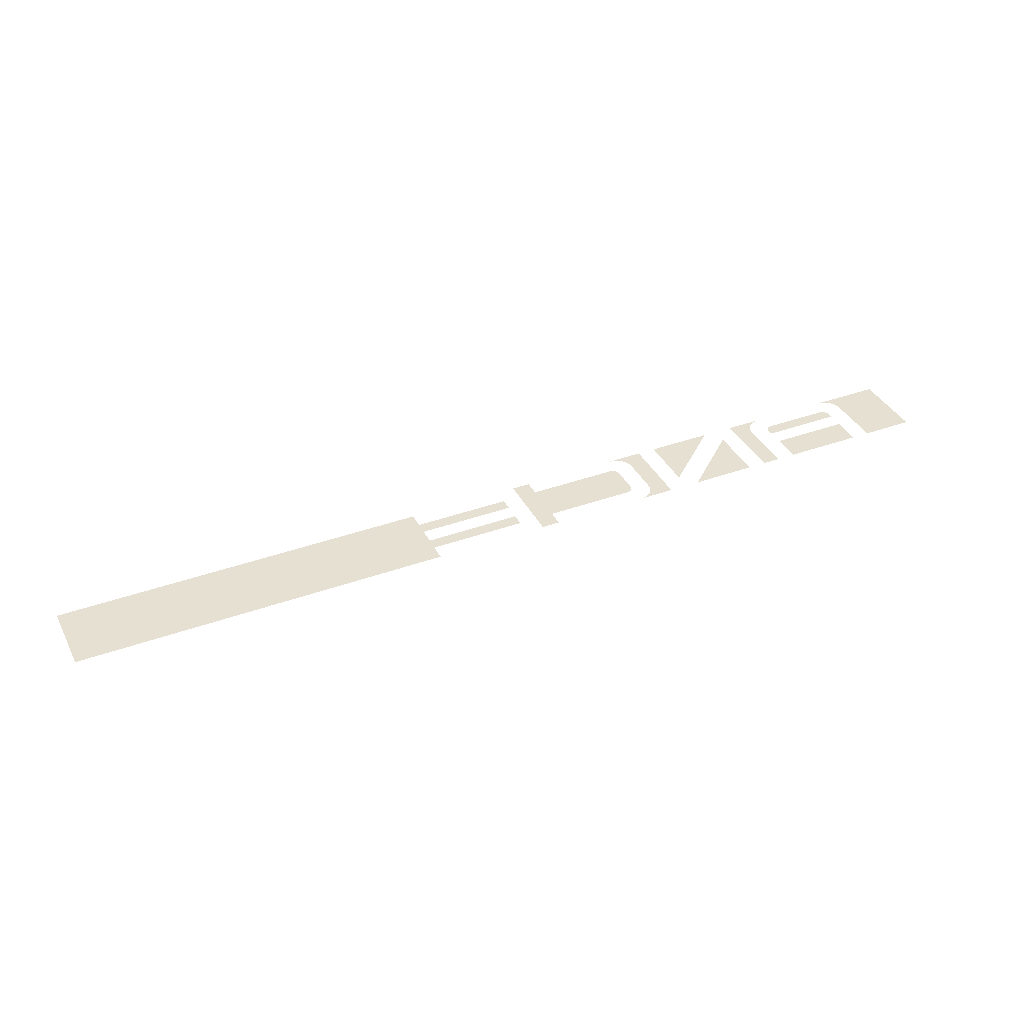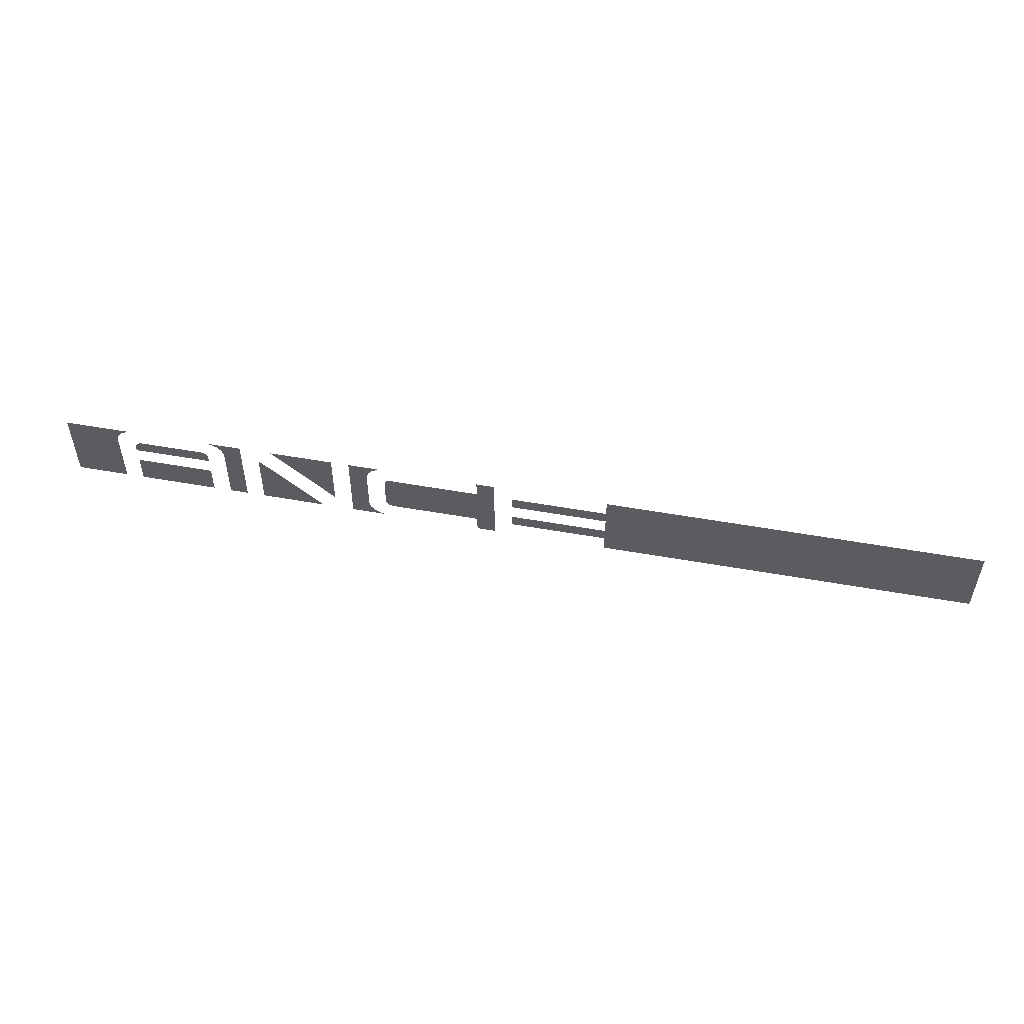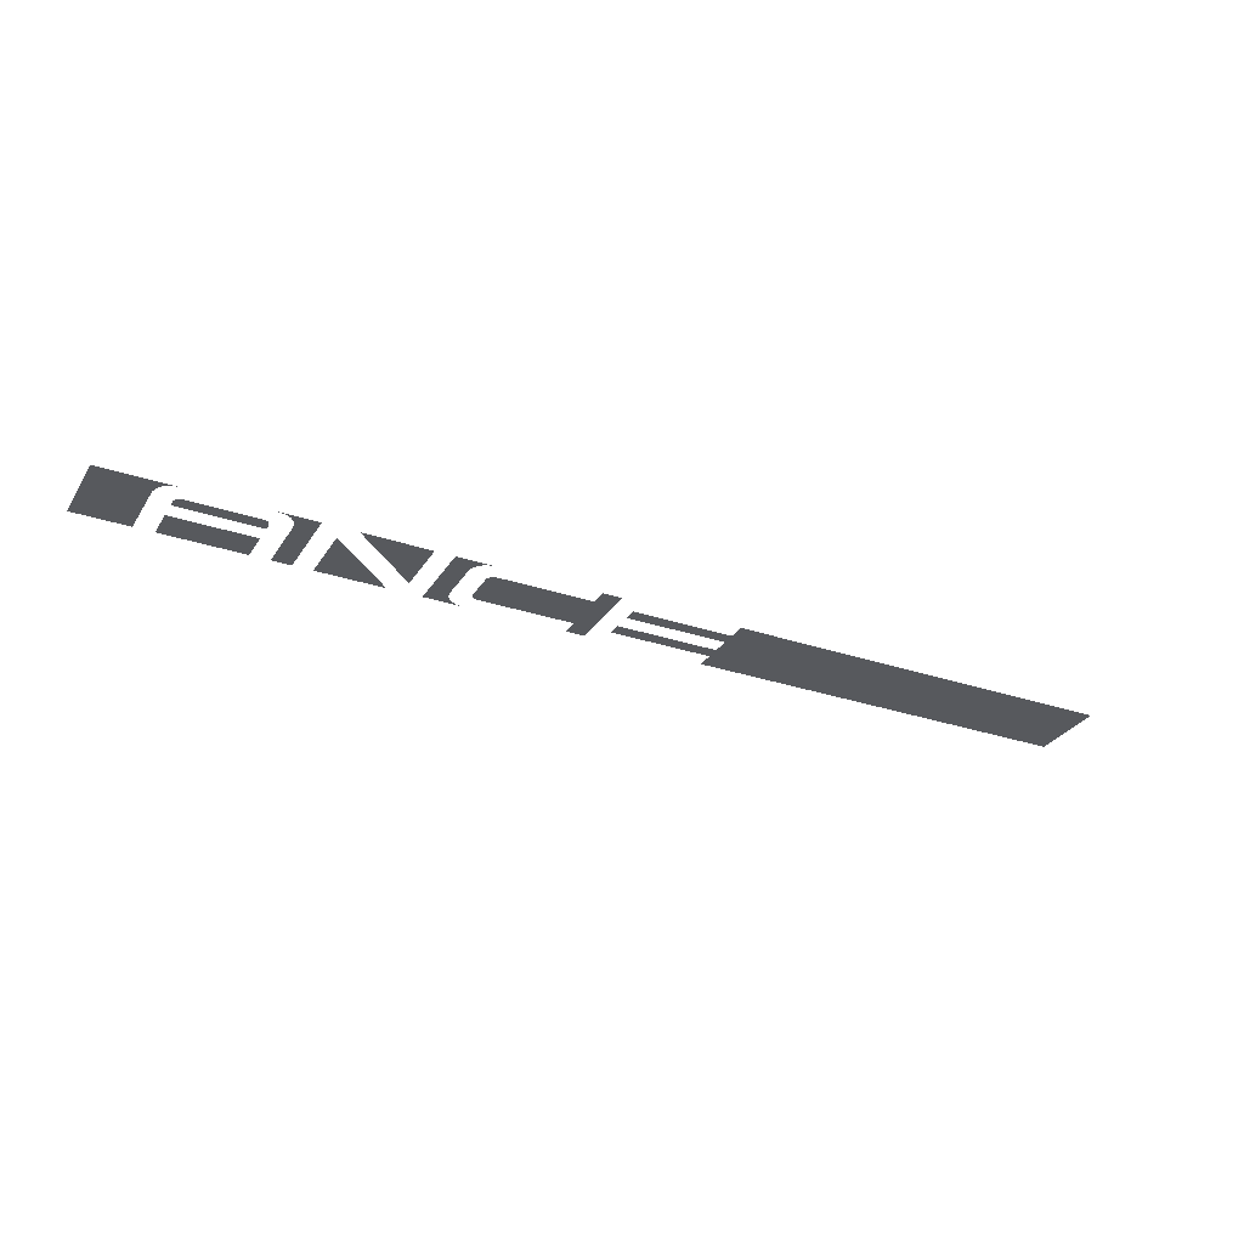
<metadata>
{"format":"obj","ext":"obj","renderer":"f3d","projection":"perspective","resolution":1024,"background":"white","views":[{"elev":37.7,"azim":155.1,"up":"+Y"},{"elev":52.4,"azim":10.9,"up":"+Z"},{"elev":-29.7,"azim":-26.4,"up":"+Y"}]}
</metadata>
<code>
v -0.9 0 -0.016
v -0.7776 0 -0.01807
v -0.765 0 -0.016
v -0.9 0 -0.016
v -0.7889 0 -0.02423
v -0.7776 0 -0.01807
v -0.9 0 -0.016
v -0.797 0 -0.03417
v -0.7889 0 -0.02423
v -0.9 0 -0.016
v -0.8 0 -0.04662
v -0.797 0 -0.03417
v -0.9 0 -0.016
v -0.9 0 -0.156
v -0.8 0 -0.156
v -0.8 0 -0.04662
v -0.765 0 -0.07069
v -0.7523 0 -0.04662
v -0.7609 0 -0.04959
v -0.765 0 -0.05777
v -0.765 0 -0.07069
v -0.615 0 -0.07069
v -0.6277 0 -0.04662
v -0.7523 0 -0.04662
v -0.615 0 -0.07069
v -0.615 0 -0.05777
v -0.6191 0 -0.04959
v -0.6277 0 -0.04662
v -0.765 0 -0.1013
v -0.765 0 -0.156
v -0.615 0 -0.156
v -0.615 0 -0.1013
v -0.545 0 -0.016
v -0.615 0 -0.016
v -0.6024 0 -0.01807
v -0.545 0 -0.016
v -0.6024 0 -0.01807
v -0.5911 0 -0.02423
v -0.545 0 -0.016
v -0.5911 0 -0.02423
v -0.583 0 -0.03417
v -0.545 0 -0.016
v -0.583 0 -0.03417
v -0.58 0 -0.04662
v -0.545 0 -0.016
v -0.58 0 -0.04662
v -0.58 0 -0.156
v -0.545 0 -0.156
v -0.51 0 -0.156
v -0.3866 0 -0.156
v -0.51 0 -0.04662
v -0.36 0 -0.016
v -0.4834 0 -0.016
v -0.36 0 -0.1254
v -0.325 0 -0.016
v -0.2676 0 -0.01807
v -0.255 0 -0.016
v -0.325 0 -0.016
v -0.2789 0 -0.02423
v -0.2676 0 -0.01807
v -0.325 0 -0.016
v -0.287 0 -0.03417
v -0.2789 0 -0.02423
v -0.325 0 -0.016
v -0.29 0 -0.04662
v -0.287 0 -0.03417
v -0.325 0 -0.016
v -0.325 0 -0.156
v -0.29 0 -0.1254
v -0.29 0 -0.04662
v -0.325 0 -0.156
v -0.255 0 -0.156
v -0.2676 0 -0.1539
v -0.325 0 -0.156
v -0.2676 0 -0.1539
v -0.2789 0 -0.1478
v -0.325 0 -0.156
v -0.2789 0 -0.1478
v -0.287 0 -0.1378
v -0.325 0 -0.156
v -0.287 0 -0.1378
v -0.29 0 -0.1254
v -0.07 0 -0.04662
v -0.035 0 -0.016
v -0.07 0 -0.016
v -0.07 0 -0.04662
v -0.2423 0 -0.04662
v -0.2509 0 -0.04959
v -0.255 0 -0.05777
v -0.07 0 -0.04662
v -0.255 0 -0.05777
v -0.255 0 -0.1142
v -0.07 0 -0.1254
v -0.07 0 -0.04662
v -0.07 0 -0.1254
v -0.035 0 -0.156
v -0.035 0 -0.016
v -0.07 0 -0.1254
v -0.255 0 -0.1142
v -0.2509 0 -0.1224
v -0.2423 0 -0.1254
v -0.07 0 -0.1254
v -0.07 0 -0.156
v -0.035 0 -0.156
v 0 0 -0.04662
v 0 0 -0.07069
v 0.185 0 -0.07069
v 0.185 0 -0.04662
v 0 0 -0.1013
v 0 0 -0.1254
v 0.185 0 -0.1254
v 0.185 0 -0.1013
v 0.9 0 -0.016
v 0.185 0 -0.016
v 0.185 0 -0.04662
v 0.9 0 -0.016
v 0.185 0 -0.04662
v 0.185 0 -0.07069
v 0.9 0 -0.016
v 0.185 0 -0.07069
v 0.185 0 -0.1013
v 0.9 0 -0.156
v 0.9 0 -0.156
v 0.185 0 -0.1013
v 0.185 0 -0.1254
v 0.9 0 -0.156
v 0.185 0 -0.1254
v 0.185 0 -0.156
g mesh7278210
f 1 2 3
f 4 5 6
f 7 8 9
f 10 11 12
f 13 14 15
f 15 16 13
f 17 18 19
f 19 20 17
f 21 22 23
f 23 24 21
f 25 26 27
f 27 28 25
f 29 30 31
f 31 32 29
f 33 34 35
f 36 37 38
f 39 40 41
f 42 43 44
f 45 46 47
f 47 48 45
f 49 50 51
f 52 53 54
f 55 56 57
f 58 59 60
f 61 62 63
f 64 65 66
f 67 68 69
f 69 70 67
f 71 72 73
f 74 75 76
f 77 78 79
f 80 81 82
f 83 84 85
f 86 87 88
f 88 89 86
f 90 91 92
f 92 93 90
f 94 95 96
f 96 97 94
f 98 99 100
f 100 101 98
f 102 103 104
f 105 106 107
f 107 108 105
f 109 110 111
f 111 112 109
f 113 114 115
f 116 117 118
f 119 120 121
f 121 122 119
f 123 124 125
f 126 127 128

</code>
